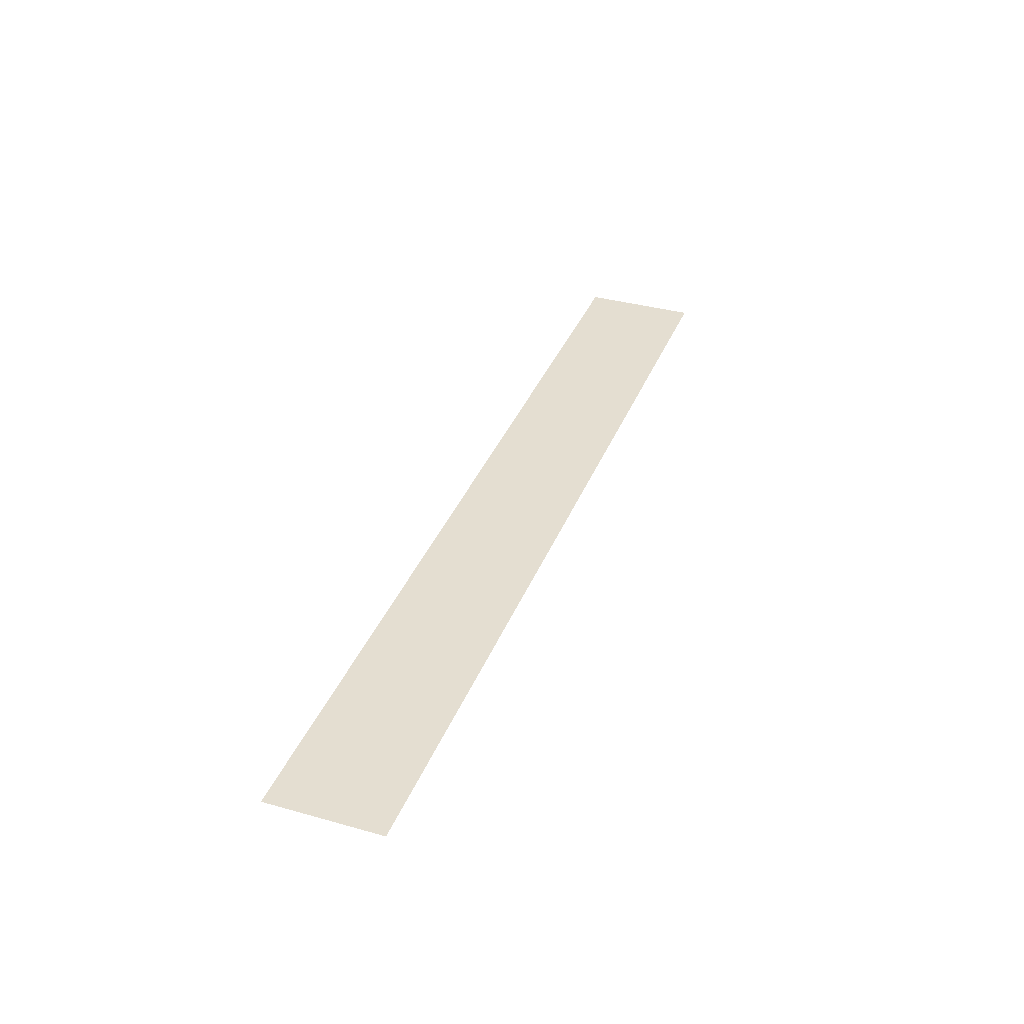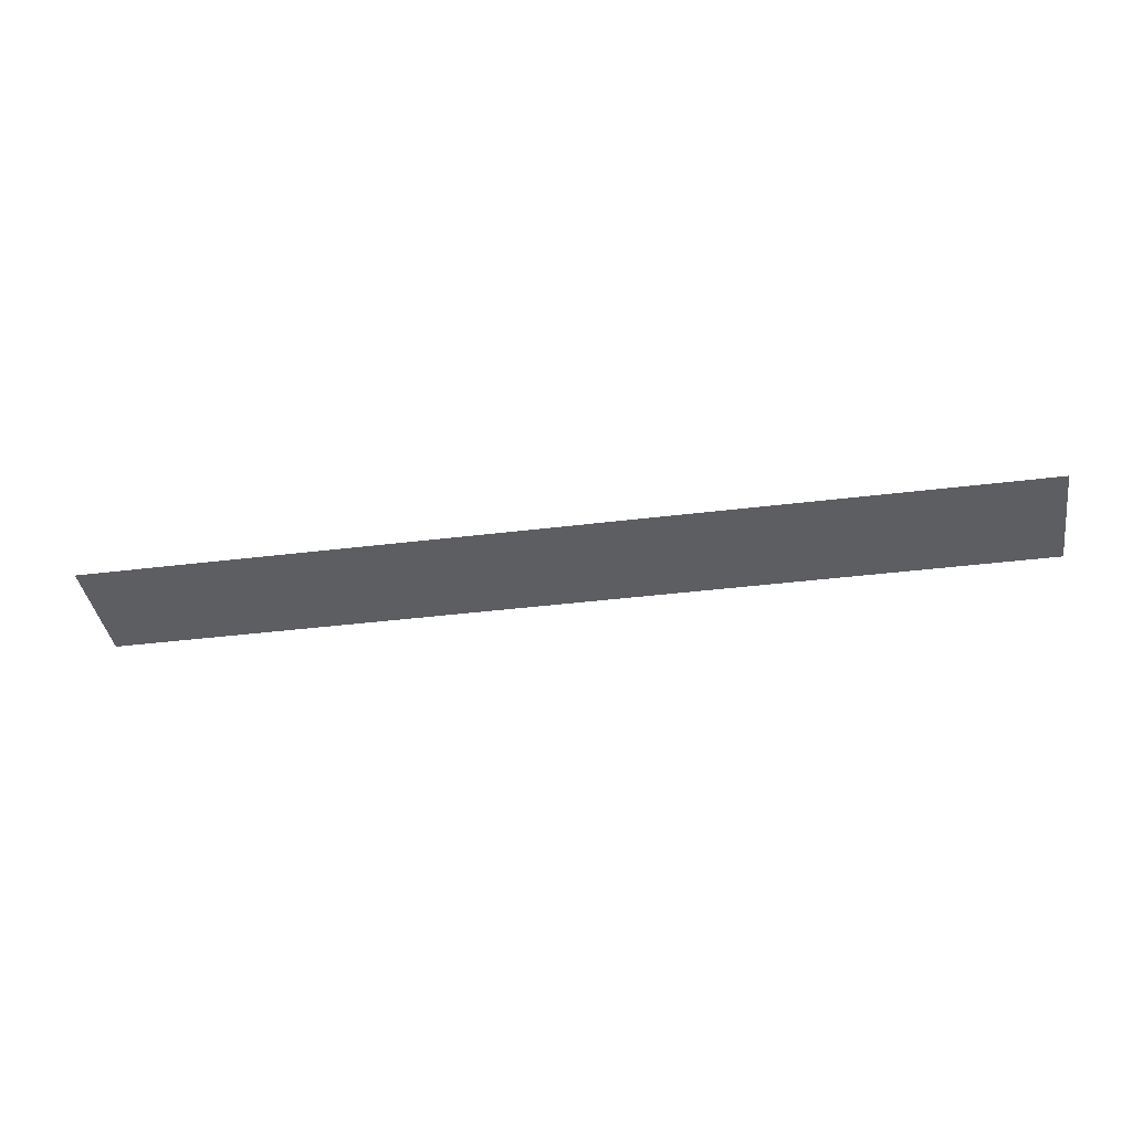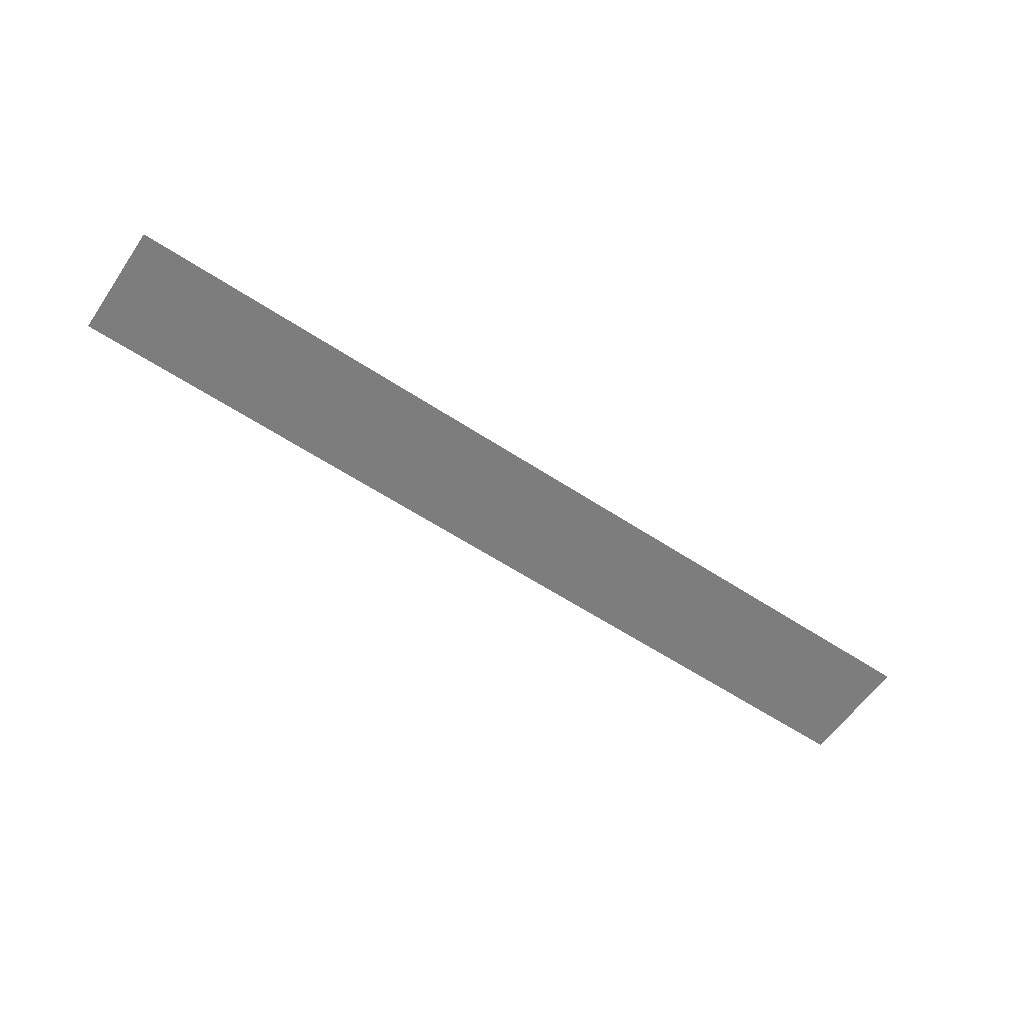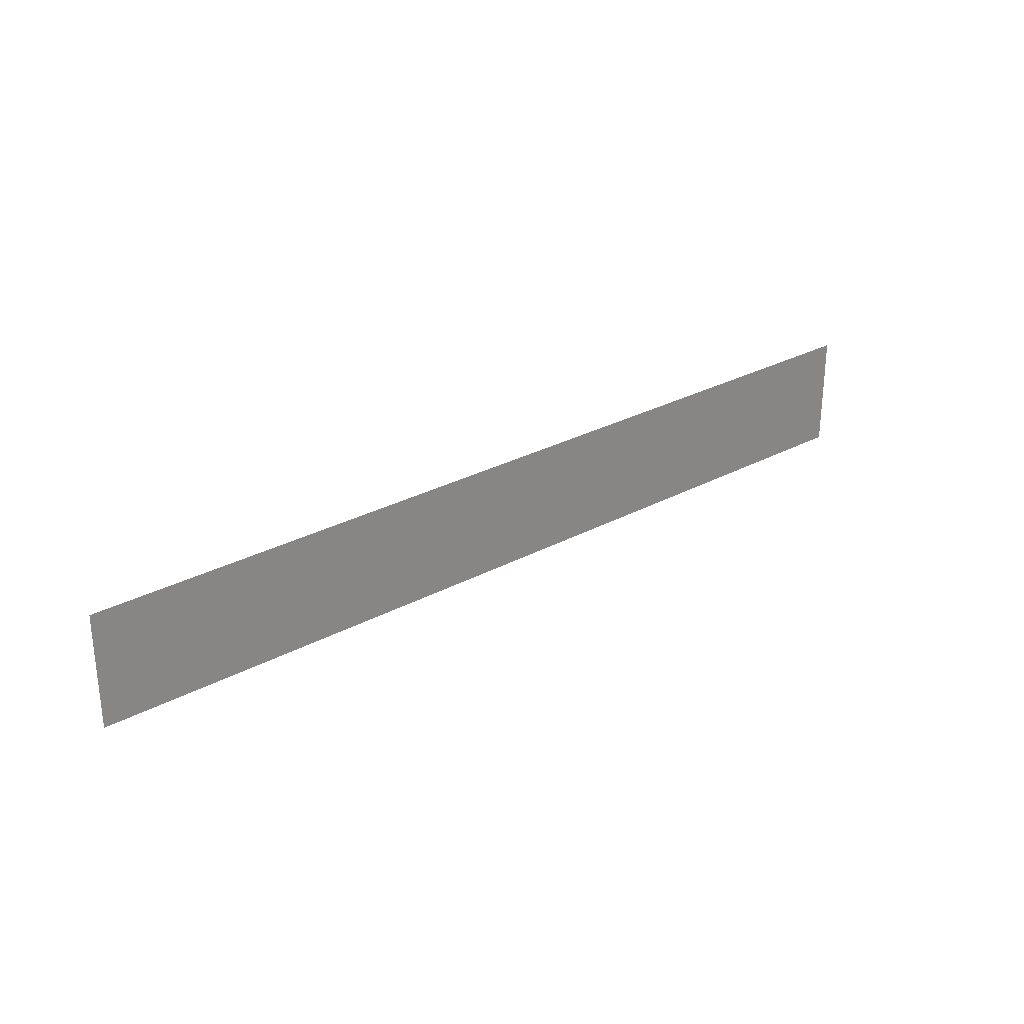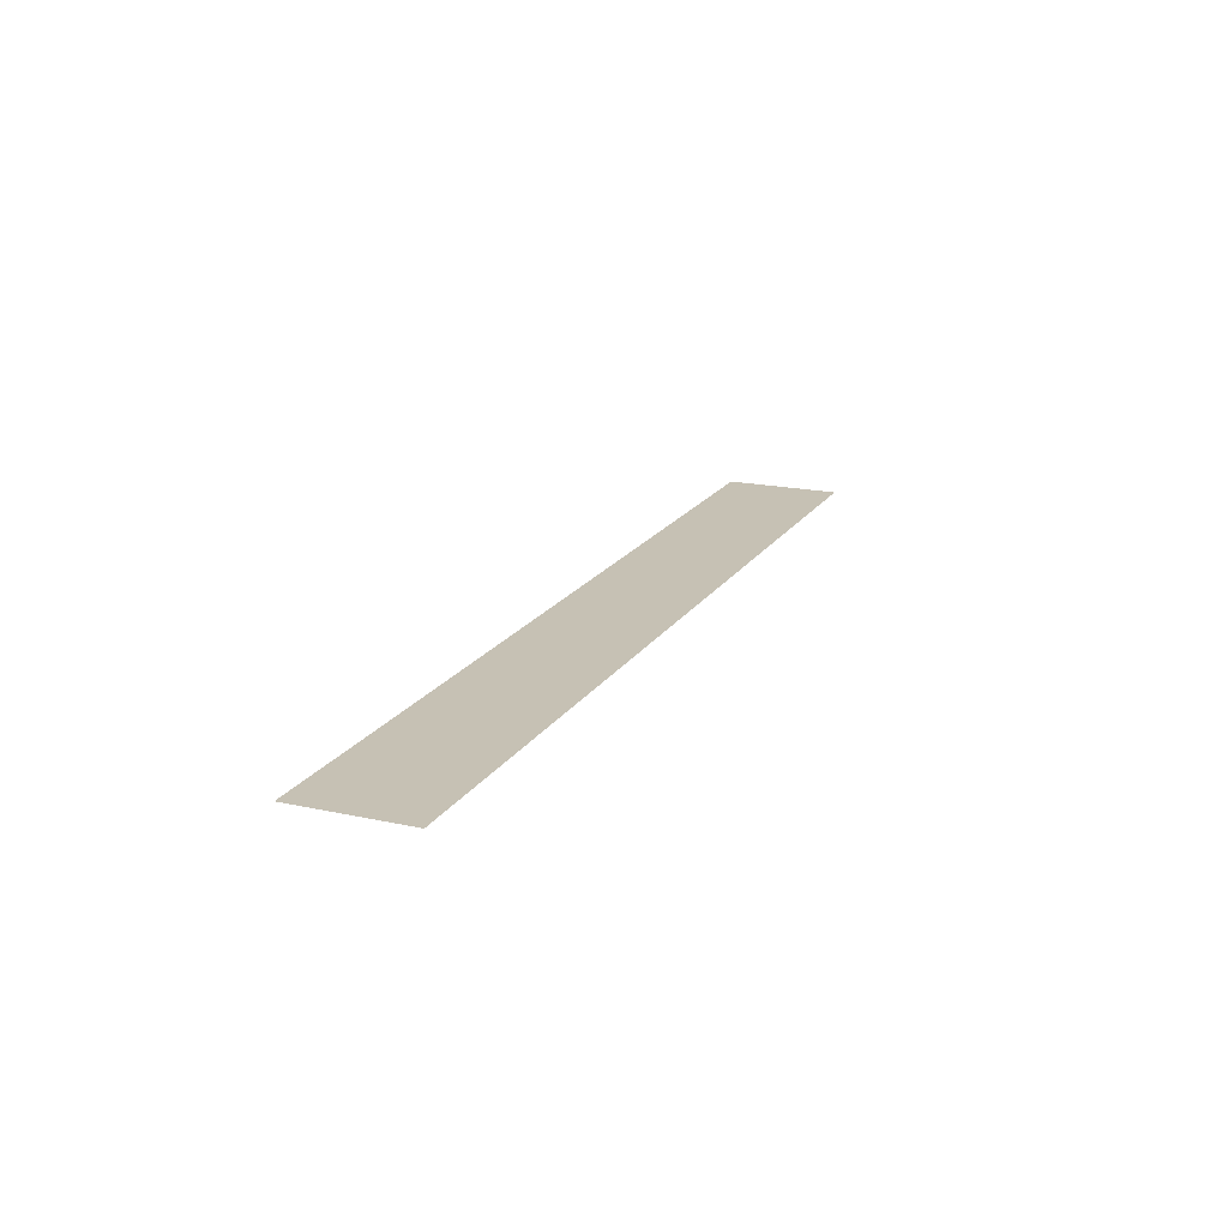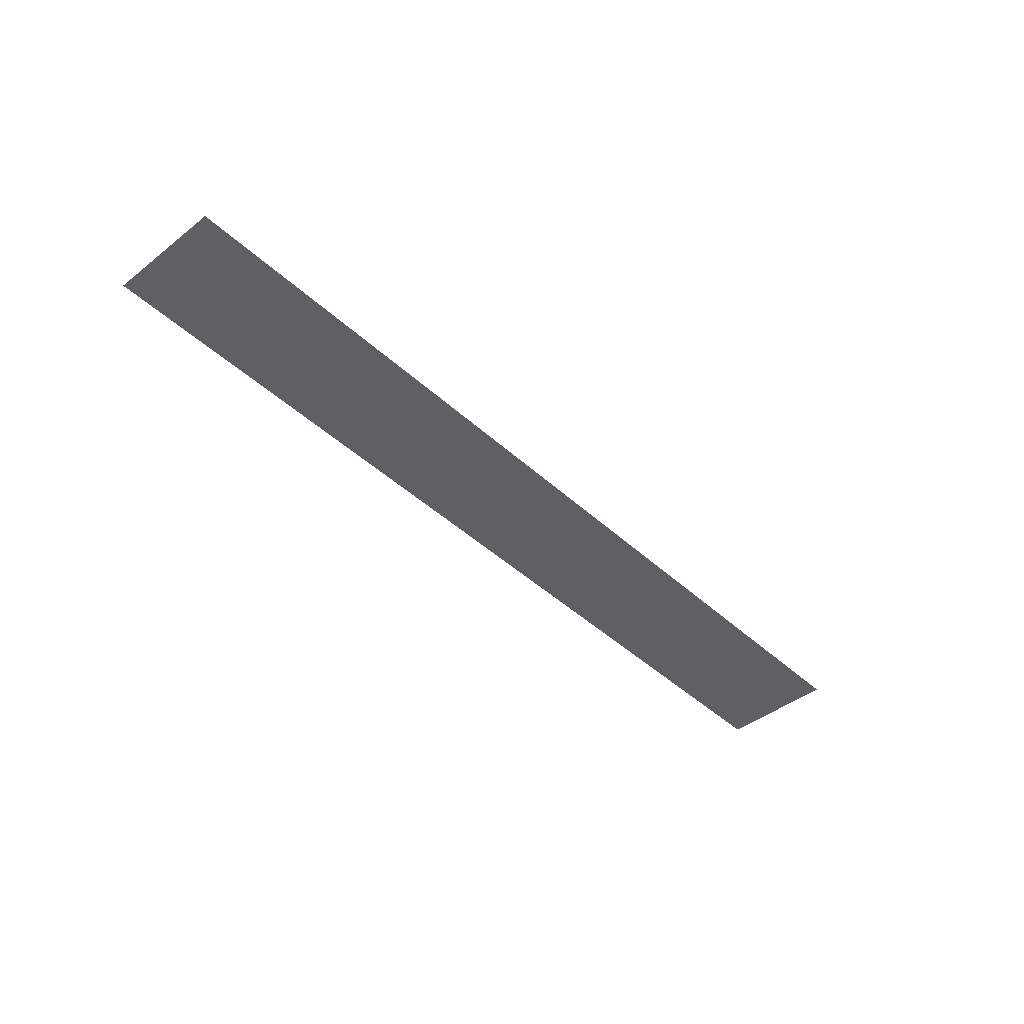
<metadata>
{"format":"obj","ext":"obj","renderer":"f3d","projection":"perspective","resolution":1024,"background":"white","views":[{"elev":36.4,"azim":110.1,"up":"+Z"},{"elev":-38.6,"azim":-171.1,"up":"+Z"},{"elev":-59.1,"azim":145.8,"up":"+Z"},{"elev":28.2,"azim":-39.3,"up":"+Y"},{"elev":18.5,"azim":-67.2,"up":"+Z"},{"elev":-43.6,"azim":-47.3,"up":"+Z"}]}
</metadata>
<code>
o Cube
v -2.56 -0.32 0
v 2.56 -0.32 0
v -2.56 0.32 0
v 2.56 0.32 0
g Cube_Cube_Material.001
f 1 2 3
f 2 4 3

</code>
